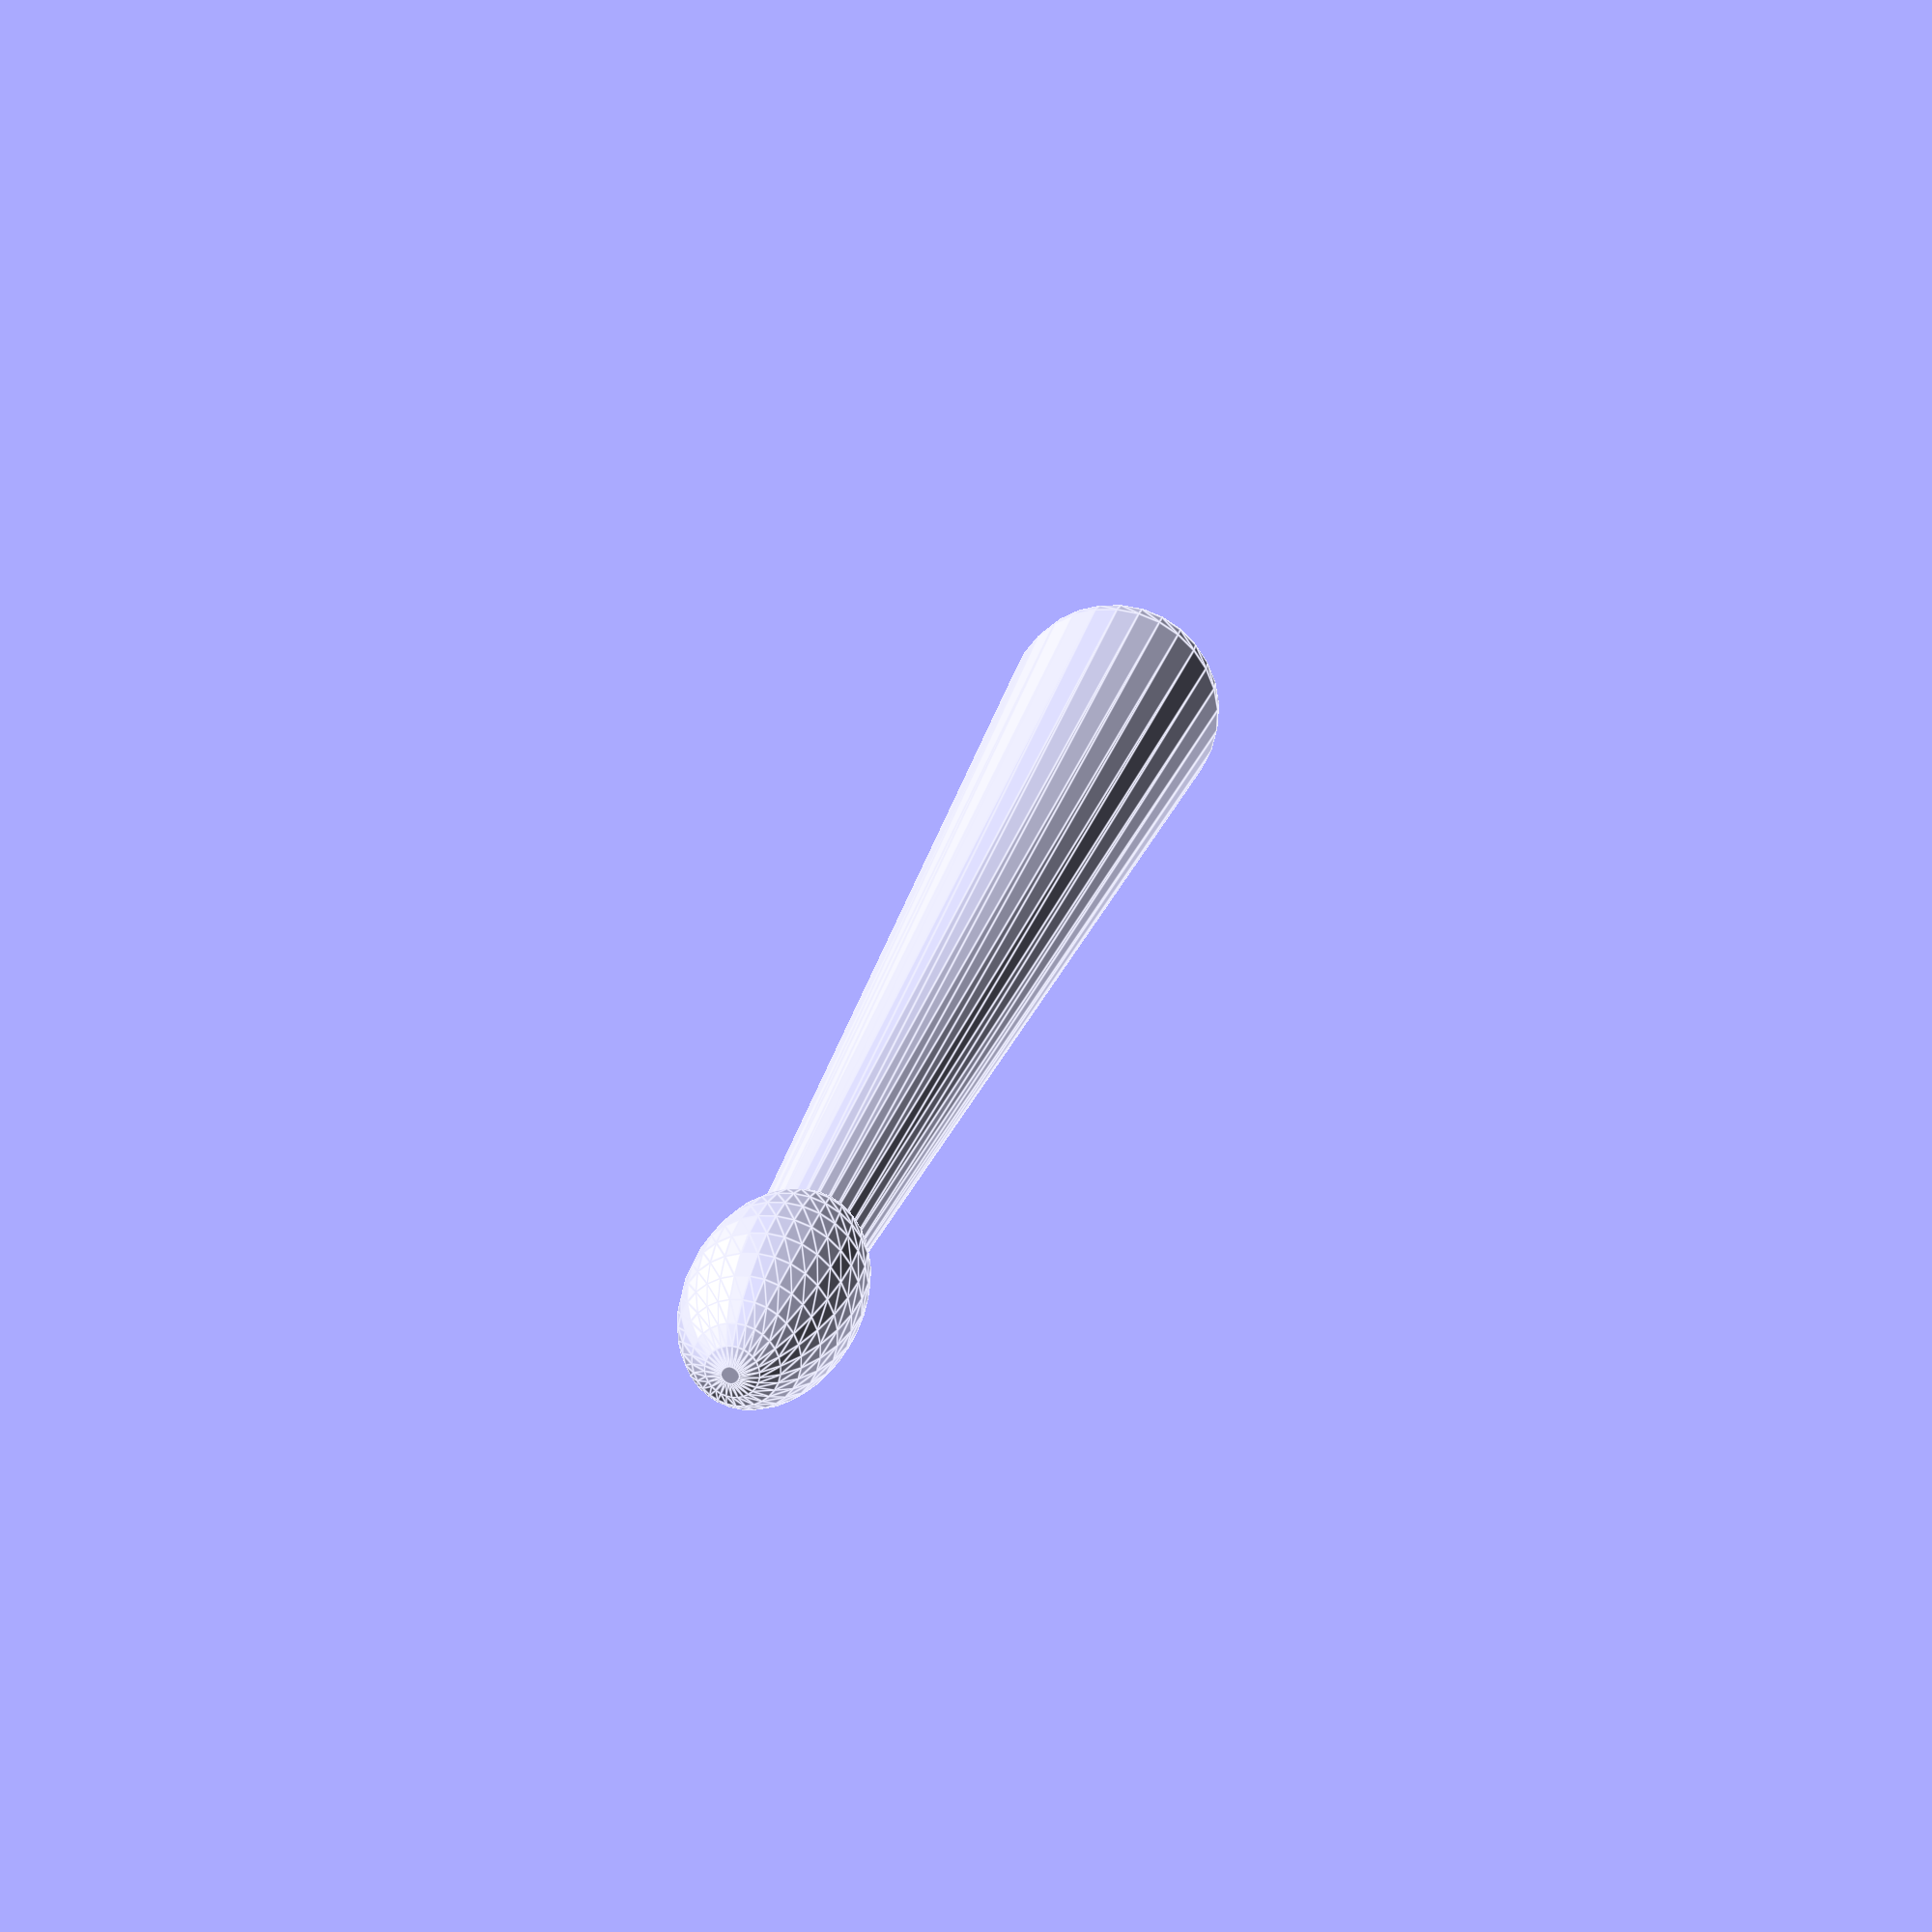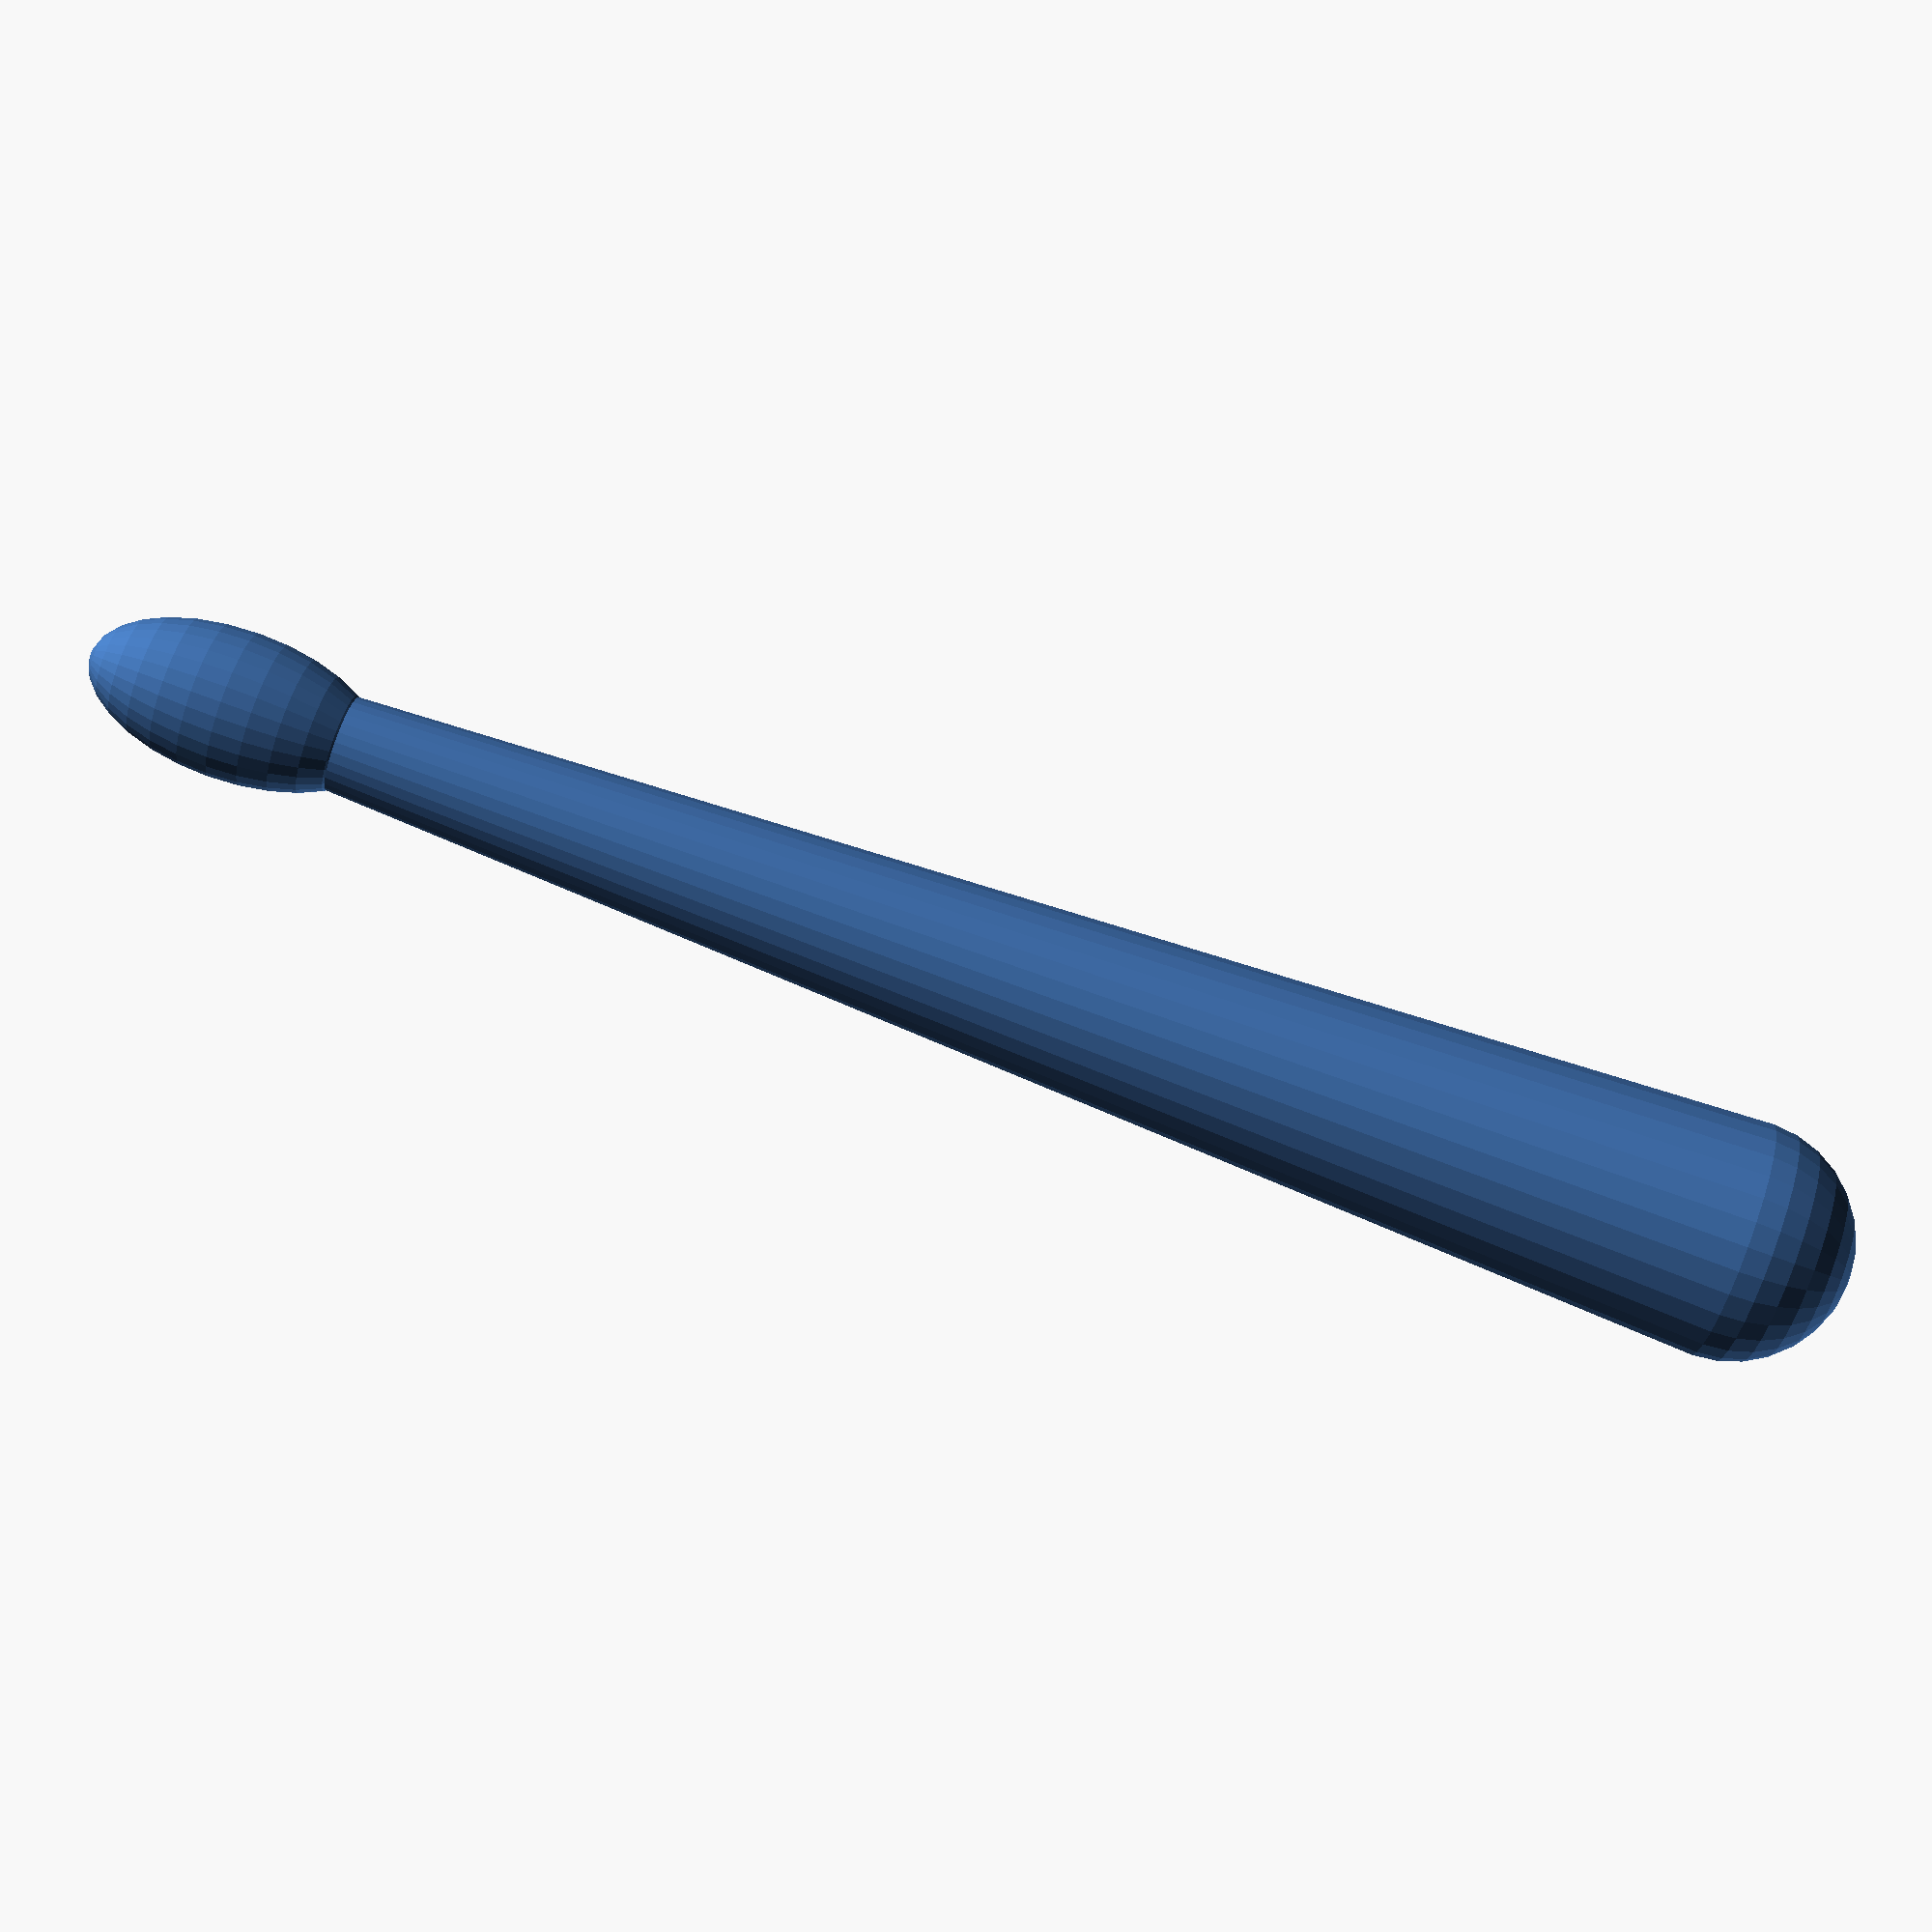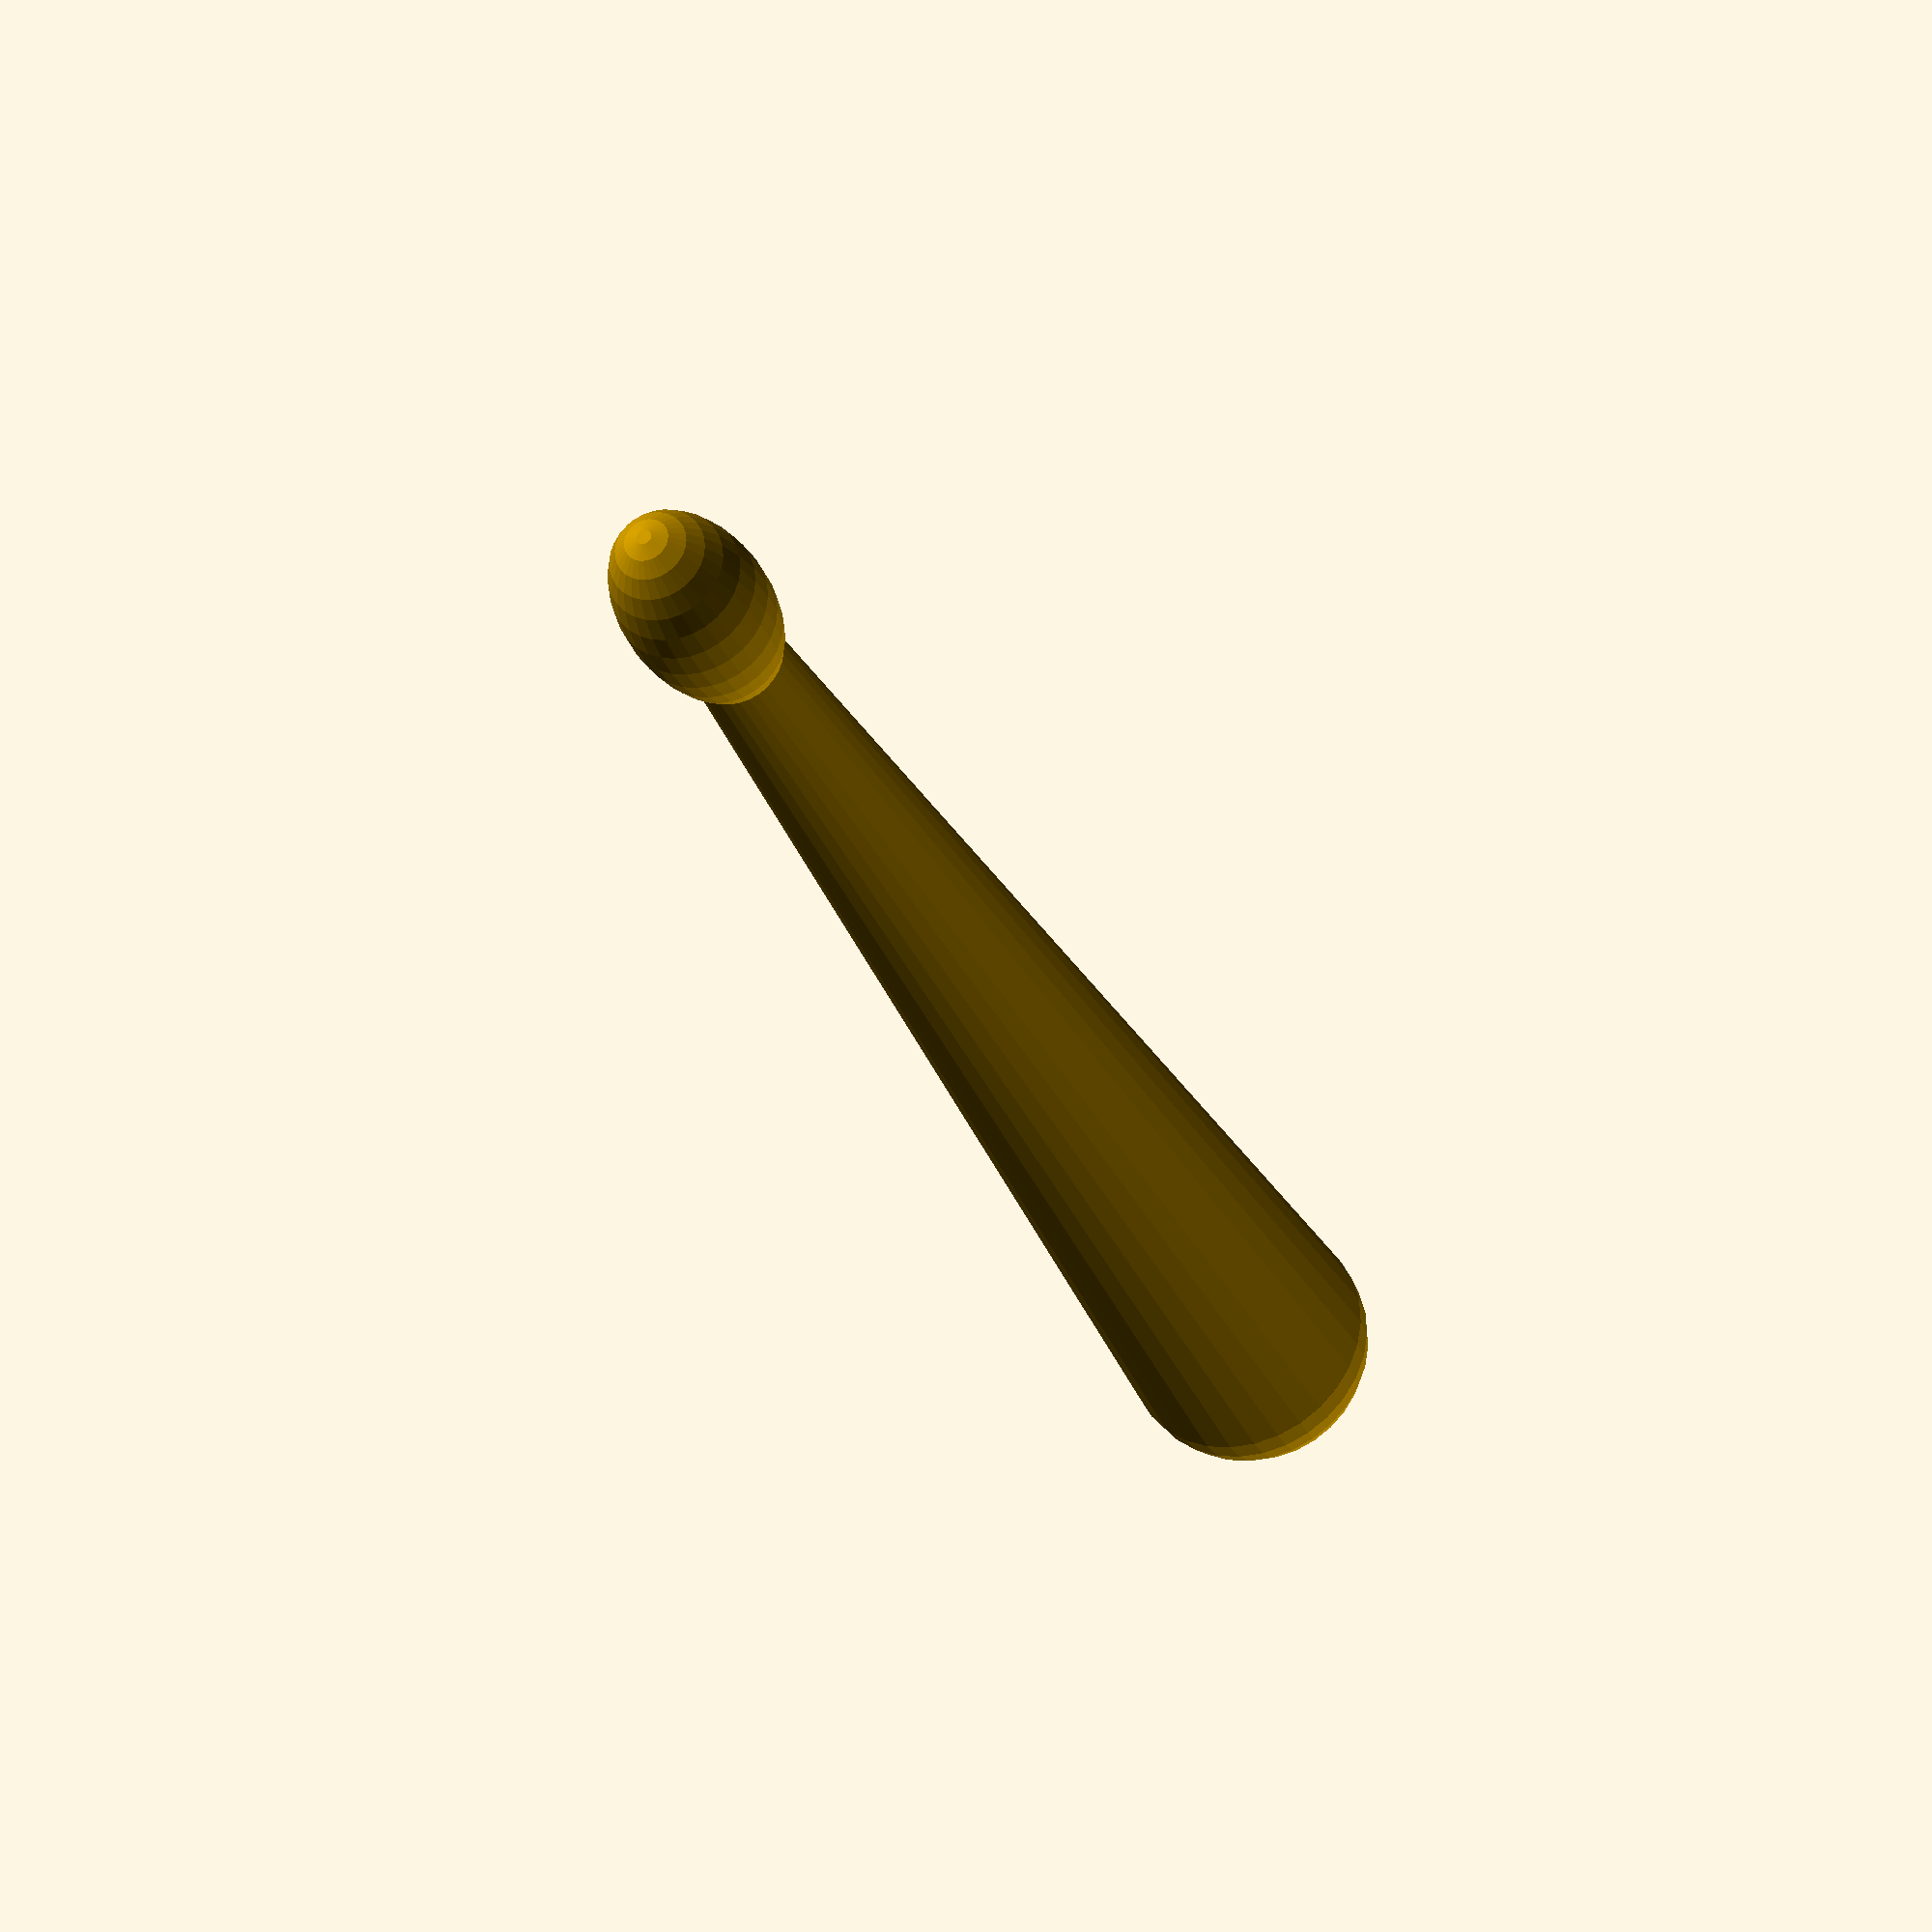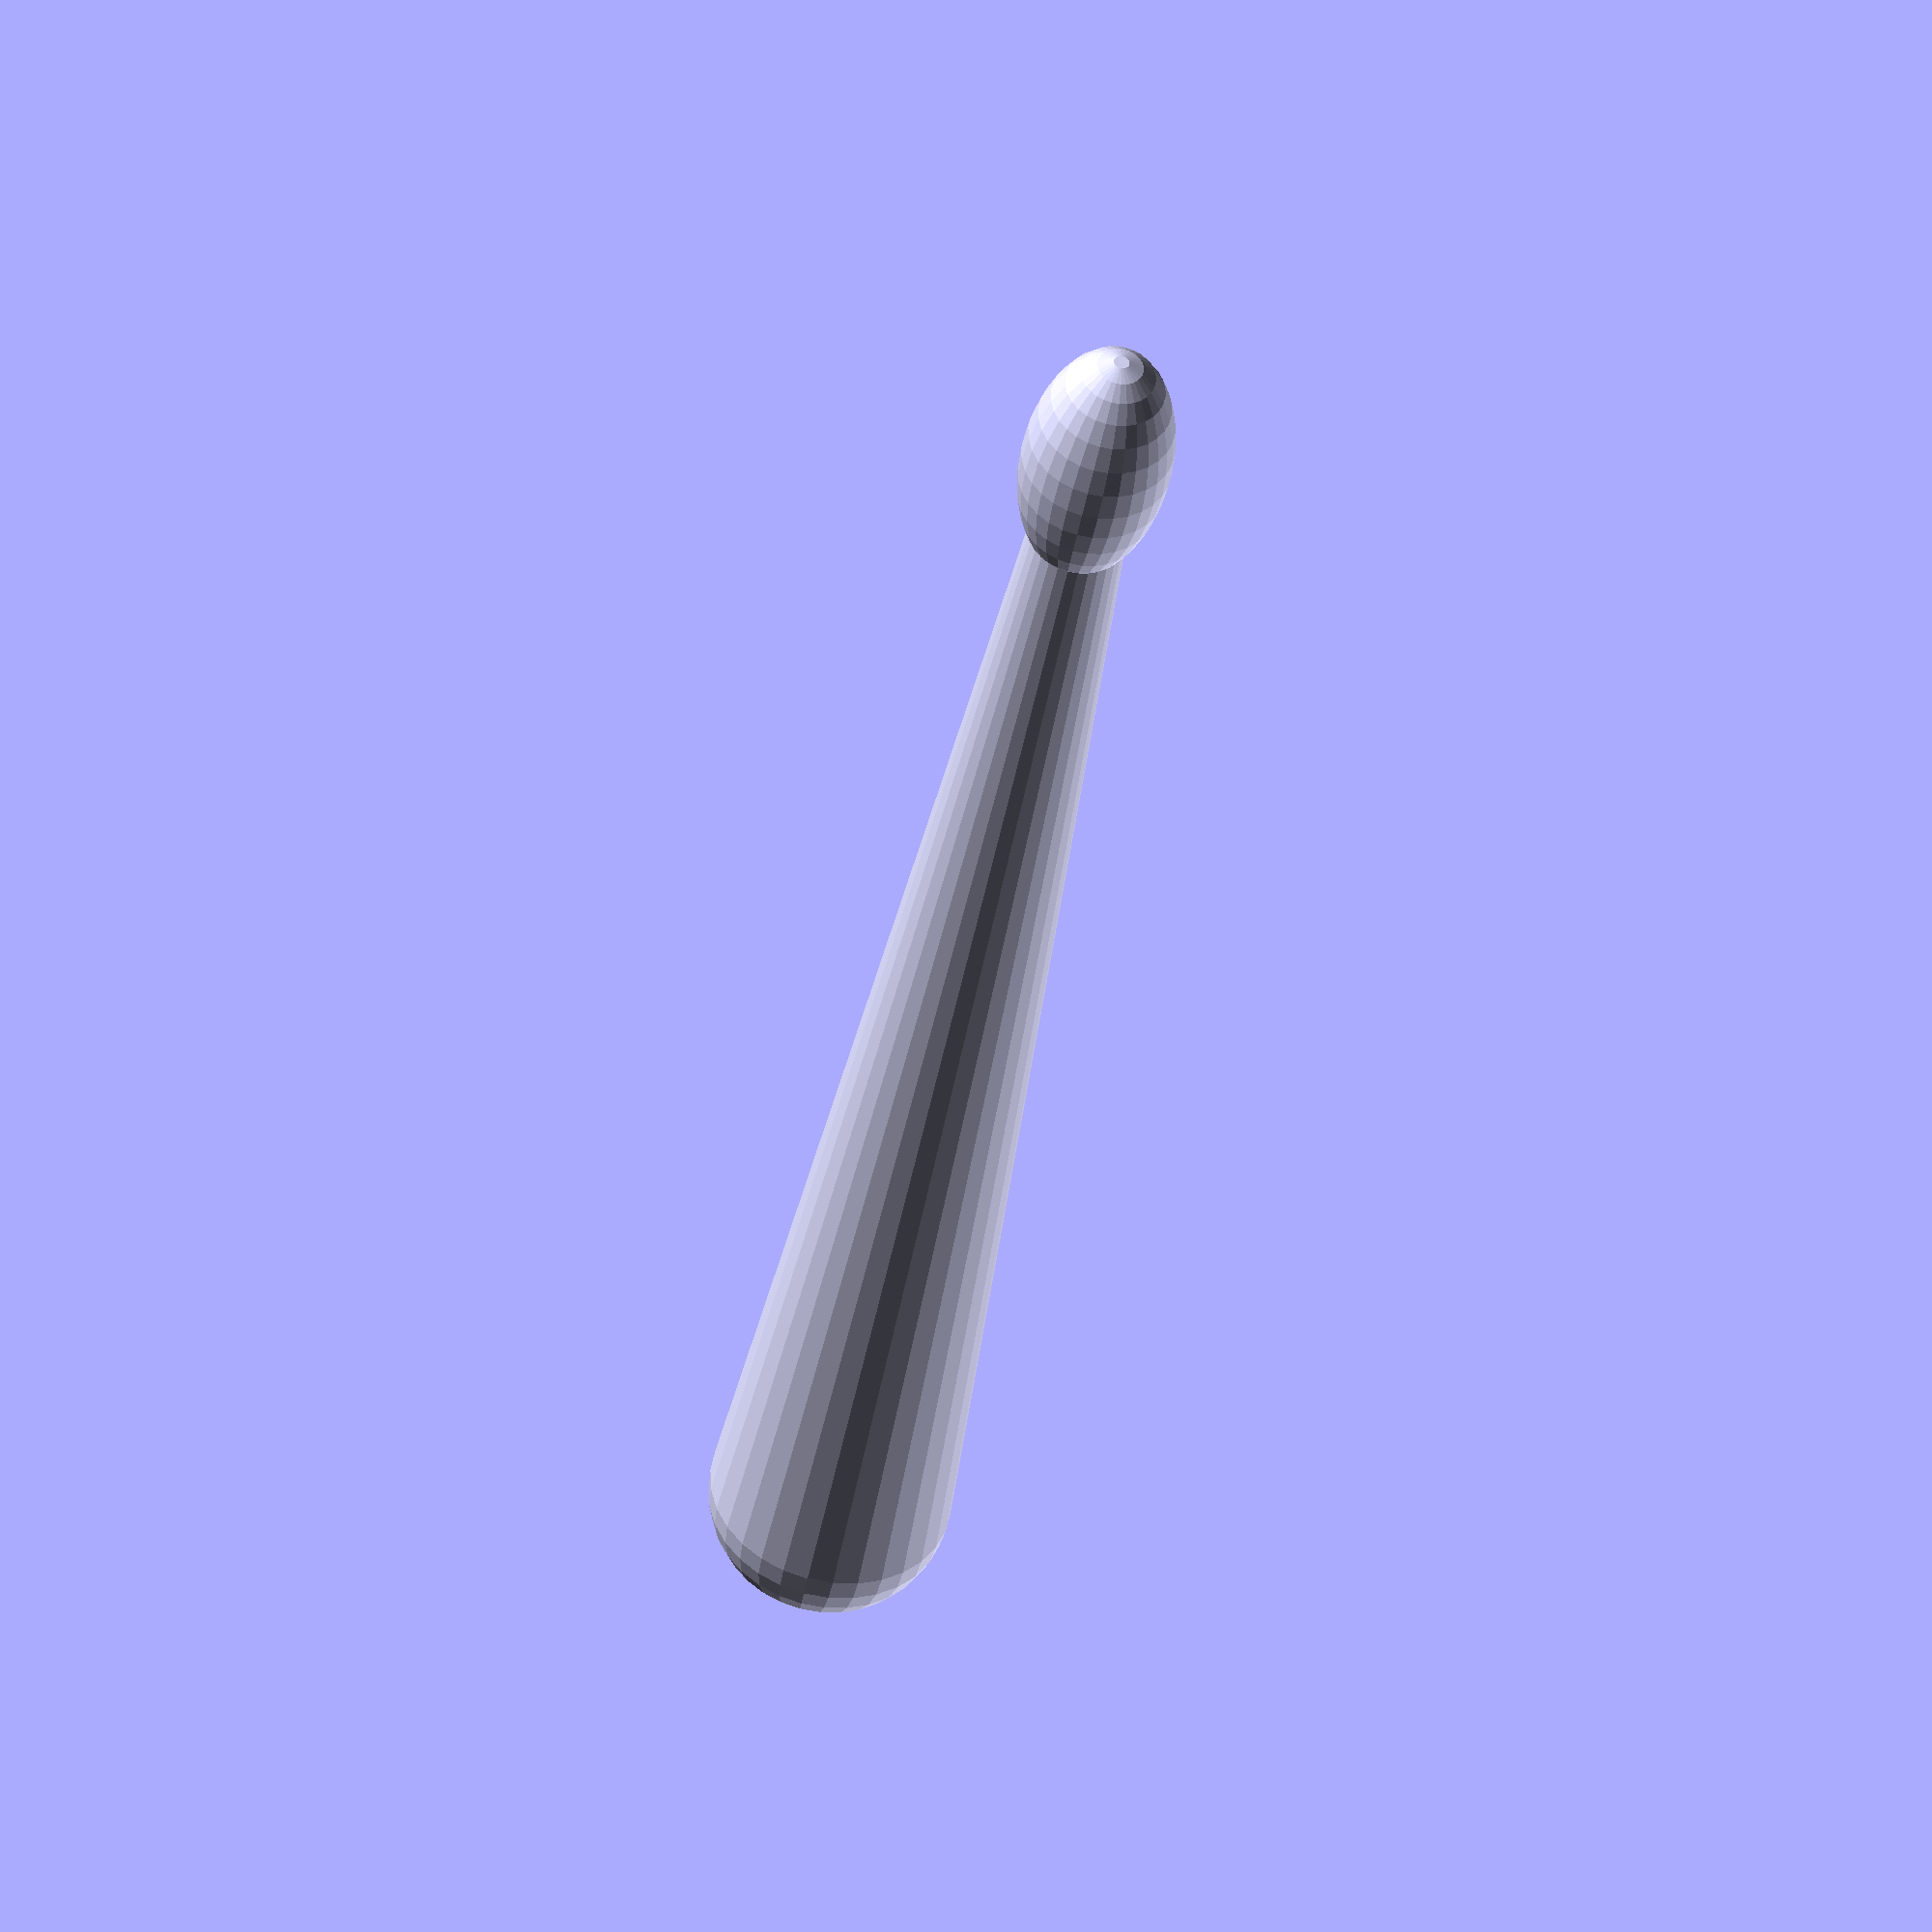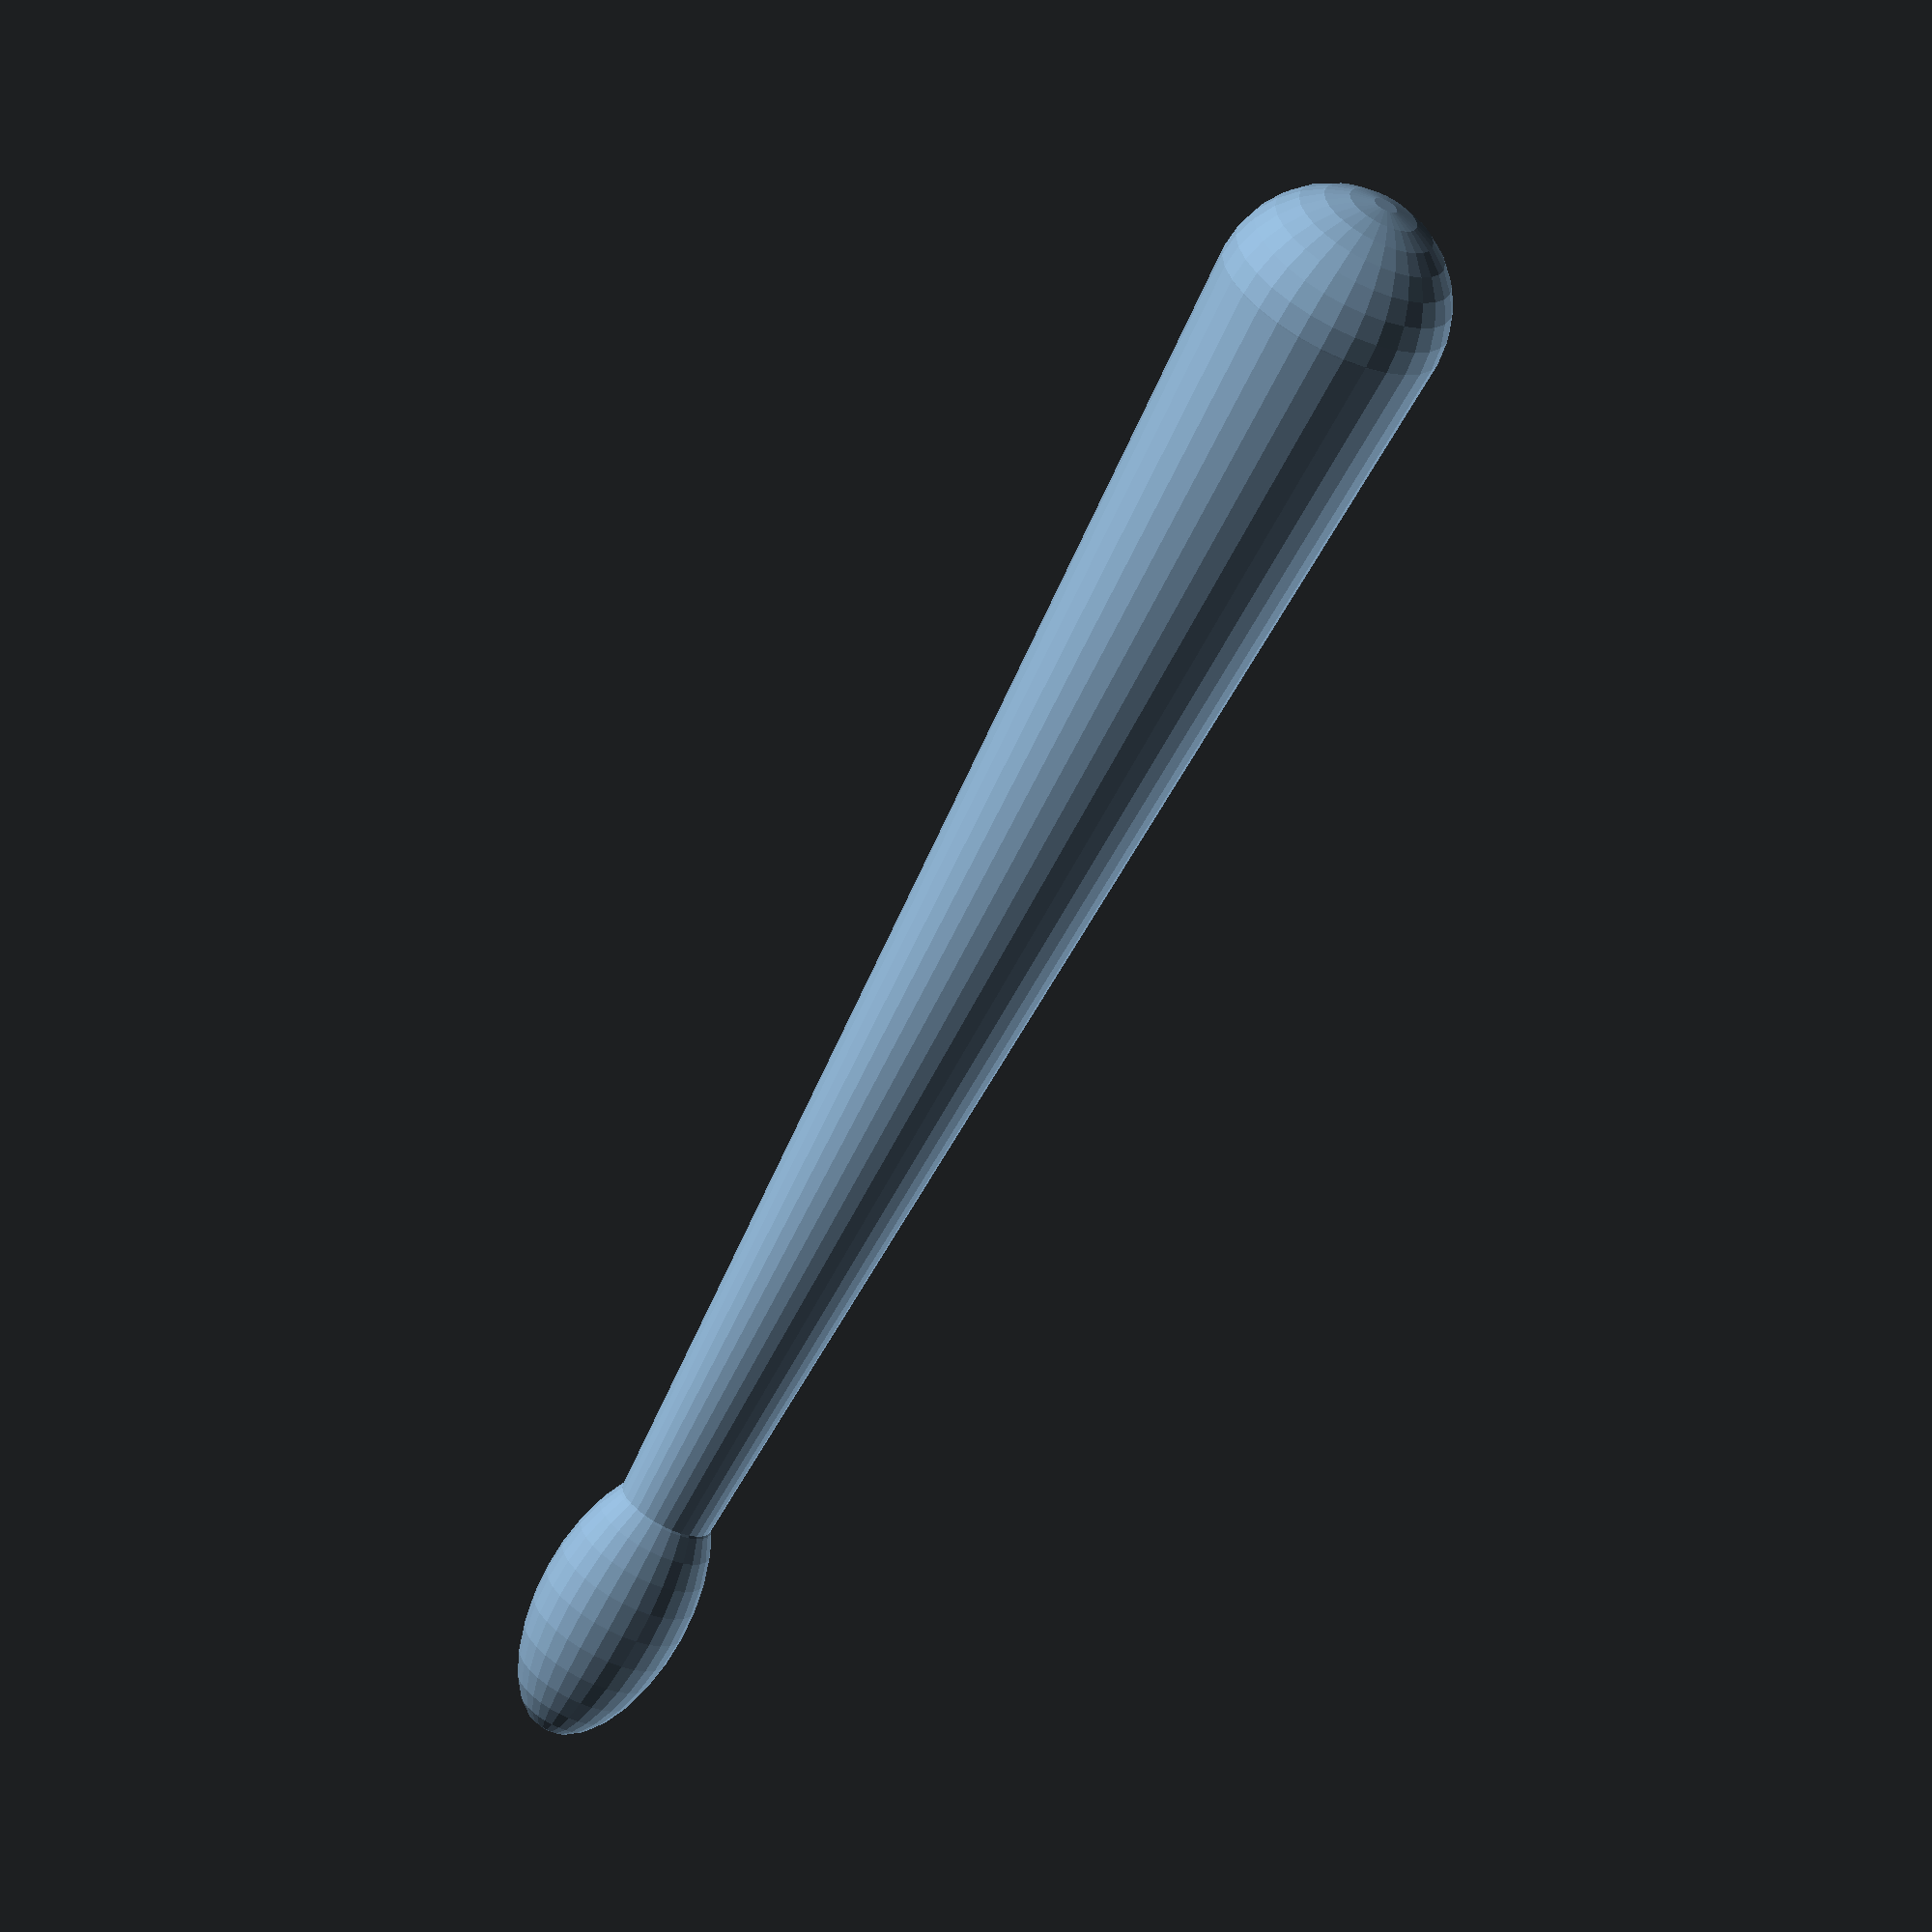
<openscad>
rotate([0,90,0]) union()
{
    cylinder(254,20,7.5);
    sphere(20);
    translate([0,0,260])scale([1,1,2])sphere(12.5);
}
</openscad>
<views>
elev=47.2 azim=65.9 roll=120.8 proj=p view=edges
elev=69.8 azim=187.8 roll=341.9 proj=p view=wireframe
elev=154.9 azim=130.2 roll=57.6 proj=o view=solid
elev=184.7 azim=35.8 roll=281.9 proj=o view=solid
elev=170.4 azim=239.9 roll=334.0 proj=o view=wireframe
</views>
